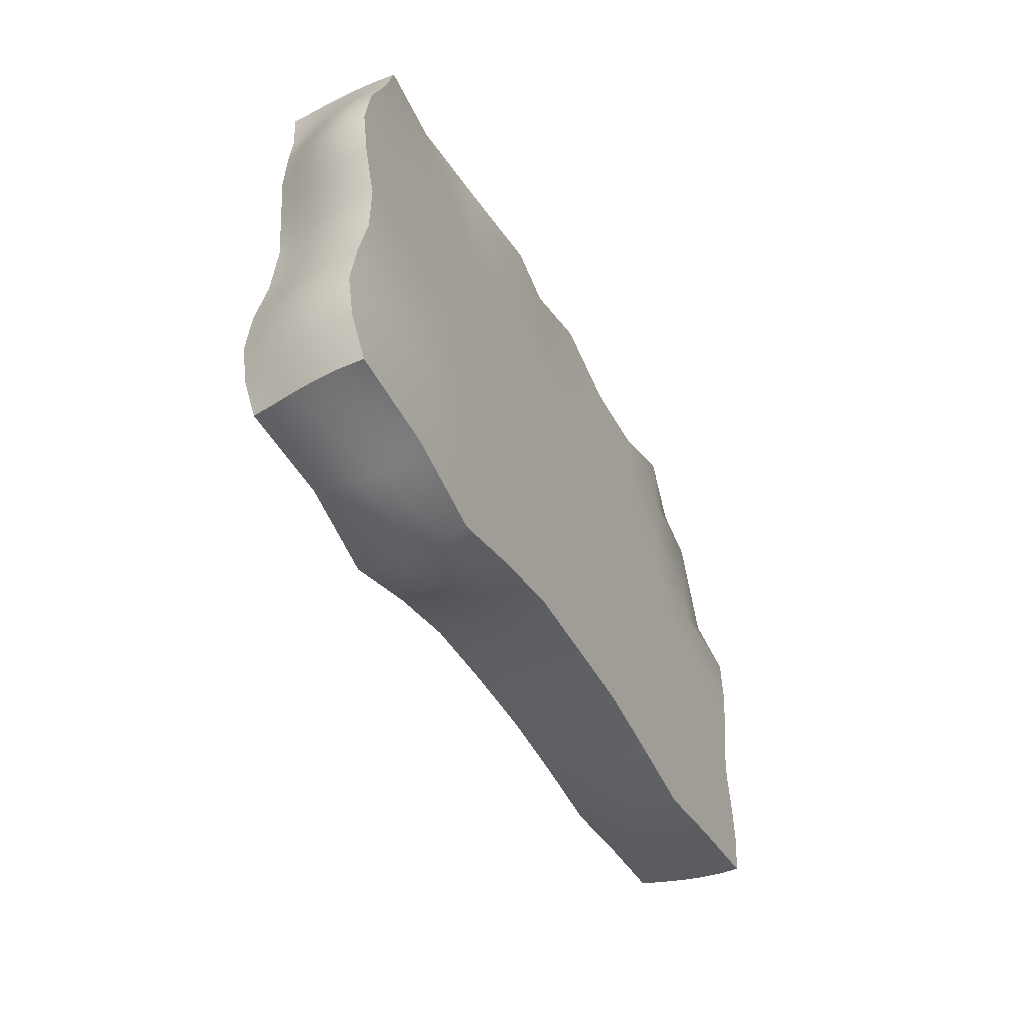
<metadata>
{"format":"obj","ext":"obj","renderer":"f3d","projection":"perspective","resolution":1024,"background":"white","views":[{"elev":-41.7,"azim":115.1,"up":"+Z"}]}
</metadata>
<code>
g default
v 2.48 -0.3734 1.238
v 2.52 -0.3365 0.97
v 2.575 -0.3252 0.726
v 2.6 -0.3252 0.484
v 2.575 -0.3252 0.242
v 2.521 -0.3457 0
v 2.5 -0.4002 -0.242
v 2.532 -0.4573 -0.484
v 2.547 -0.4813 -0.726
v 2.532 -0.4573 -0.968
v 2.499 -0.4002 -1.21
v 2.482 -0.254 1.259
v 2.556 -0.2023 0.9763
v 2.638 -0.1951 0.726
v 2.672 -0.1951 0.484
v 2.638 -0.1951 0.242
v 2.563 -0.2182 0
v 2.537 -0.2762 -0.242
v 2.577 -0.3353 -0.484
v 2.6 -0.3596 -0.726
v 2.577 -0.3353 -0.968
v 2.526 -0.2757 -1.21
v 2.486 -0.1273 1.279
v 2.592 -0.07168 0.9839
v 2.7 -0.06505 0.726
v 2.742 -0.06505 0.484
v 2.7 -0.06505 0.242
v 2.613 -0.08611 0
v 2.584 -0.1425 -0.242
v 2.626 -0.1986 -0.484
v 2.656 -0.2209 -0.726
v 2.626 -0.1986 -0.968
v 2.558 -0.1417 -1.21
v 2.491 0.006991 1.292
v 2.621 0.06062 0.9899
v 2.749 0.06505 0.726
v 2.796 0.06505 0.484
v 2.749 0.06505 0.242
v 2.655 0.0498 0
v 2.627 0.000508 -0.242
v 2.67 -0.04877 -0.484
v 2.704 -0.0676 -0.726
v 2.67 -0.04877 -0.968
v 2.588 0.001116 -1.21
v 2.494 0.1477 1.297
v 2.638 0.1933 0.9921
v 2.775 0.1951 0.7276
v 2.826 0.1951 0.484
v 2.775 0.1951 0.242
v 2.68 0.1871 0
v 2.656 0.1494 -0.242
v 2.699 0.1095 -0.484
v 2.737 0.09473 -0.726
v 2.699 0.1095 -0.968
v 2.608 0.1499 -1.21
v 2.496 0.2924 1.292
v 2.619 0.32 1.02
v 2.768 0.32 0.7408
v 2.826 0.32 0.484
v 2.775 0.32 0.242
v 2.683 0.32 0
v 2.663 0.2997 -0.242
v 2.71 0.2704 -0.484
v 2.749 0.2593 -0.726
v 2.71 0.2704 -0.968
v 2.616 0.3001 -1.21
v 1.968 0.2335 1.384
v 1.989 0.32 1.091
v 2.07 0.32 0.7797
v 2.115 0.32 0.4901
v 2.09 0.32 0.242
v 2.04 0.32 0
v 2.038 0.32 -0.242
v 2.09 0.32 -0.484
v 2.114 0.32 -0.726
v 2.09 0.32 -0.9762
v 2.035 0.32 -1.283
v 1.481 0.32 1.292
v 1.484 0.32 1.02
v 1.488 0.32 0.7408
v 1.489 0.32 0.484
v 1.489 0.32 0.242
v 1.489 0.32 0
v 1.489 0.32 -0.242
v 1.489 0.32 -0.484
v 1.489 0.32 -0.7338
v 1.489 0.32 -1.059
v 1.489 0.32 -1.43
v 0.9929 0.409 1.21
v 0.9929 0.32 0.968
v 0.9929 0.32 0.726
v 0.9929 0.32 0.484
v 0.9929 0.32 0.242
v 0.9929 0.32 0
v 0.9929 0.32 -0.242
v 0.9929 0.32 -0.484
v 0.9929 0.32 -0.726
v 0.9929 0.32 -0.9914
v 0.9929 0.32 -1.301
v 0.4965 0.32 1.342
v 0.4965 0.32 1.051
v 0.4965 0.32 0.7497
v 0.4965 0.32 0.484
v 0.4965 0.32 0.242
v 0.4965 0.32 0
v 0.4965 0.32 -0.242
v 0.4965 0.32 -0.484
v 0.4965 0.32 -0.726
v 0.4965 0.32 -0.968
v 0.4965 0.32 -1.21
v 0 0.32 1.489
v 0 0.32 1.165
v 0 0.32 0.812
v 0 0.32 0.4935
v 0 0.32 0.242
v 0 0.32 0
v 0 0.32 -0.242
v 0 0.32 -0.484
v 0 0.32 -0.726
v 0 0.32 -0.968
v 0 0.32 -1.21
v -0.4965 0.32 1.342
v -0.4965 0.32 1.051
v -0.4965 0.32 0.7497
v -0.4965 0.32 0.484
v -0.4965 0.32 0.242
v -0.4965 0.32 -0
v -0.4965 0.32 -0.242
v -0.4965 0.32 -0.484
v -0.4965 0.32 -0.726
v -0.4965 0.32 -0.968
v -0.4965 0.32 -1.21
v -0.9929 0.32 1.357
v -0.9929 0.32 1.048
v -0.9929 0.32 0.7406
v -0.9929 0.32 0.484
v -0.9929 0.32 0.242
v -0.9929 0.32 -0
v -0.9929 0.32 -0.242
v -0.9929 0.32 -0.484
v -0.9929 0.32 -0.7328
v -0.9929 0.32 -1.005
v -0.9929 0.32 -1.278
v -1.489 0.32 1.527
v -1.489 0.32 1.17
v -1.489 0.32 0.7976
v -1.489 0.32 0.486
v -1.489 0.32 0.242
v -1.489 0.32 -0
v -1.489 0.32 -0.242
v -1.489 0.32 -0.4849
v -1.489 0.32 -0.7591
v -1.489 0.32 -1.061
v -1.489 0.32 -1.356
v -1.986 0.2148 1.465
v -1.986 0.32 1.089
v -1.986 0.32 0.7431
v -1.995 0.32 0.484
v -2.001 0.32 0.242
v -1.995 0.32 -0
v -1.986 0.32 -0.242
v -1.996 0.32 -0.484
v -2.03 0.32 -0.7328
v -2.042 0.32 -1.005
v -2.022 0.32 -1.278
v -2.482 0.04878 1.48
v -2.504 0.09384 1.194
v -2.579 0.2037 0.8447
v -2.659 0.32 0.5054
v -2.693 0.32 0.242
v -2.659 0.32 -0
v -2.605 0.32 -0.242
v -2.597 0.32 -0.484
v -2.648 0.32 -0.726
v -2.676 0.32 -0.968
v -2.648 0.32 -1.21
v -2.482 -0.1393 1.537
v -2.516 -0.08779 1.244
v -2.606 0.04236 0.8751
v -2.699 0.1635 0.5149
v -2.737 0.1951 0.242
v -2.699 0.1951 -0
v -2.635 0.1951 -0.242
v -2.614 0.1951 -0.484
v -2.656 0.1951 -0.726
v -2.685 0.1951 -0.968
v -2.656 0.1951 -1.21
v -2.482 -0.3013 1.568
v -2.523 -0.246 1.272
v -2.622 -0.1041 0.8911
v -2.72 0.02839 0.5198
v -2.762 0.06505 0.242
v -2.72 0.06505 -0
v -2.648 0.06505 -0.242
v -2.615 0.06505 -0.484
v -2.648 0.06505 -0.726
v -2.676 0.06505 -0.968
v -2.648 0.06505 -1.21
v -2.482 -0.4314 1.568
v -2.523 -0.3761 1.272
v -2.622 -0.2342 0.8911
v -2.72 -0.1017 0.5198
v -2.762 -0.06505 0.242
v -2.72 -0.06505 -0
v -2.641 -0.06505 -0.242
v -2.6 -0.06505 -0.484
v -2.625 -0.06505 -0.726
v -2.651 -0.06505 -0.968
v -2.625 -0.06505 -1.21
v -2.482 -0.5296 1.537
v -2.516 -0.4781 1.244
v -2.606 -0.3479 0.8751
v -2.699 -0.2268 0.5149
v -2.737 -0.1951 0.242
v -2.699 -0.1951 -0
v -2.617 -0.1951 -0.242
v -2.572 -0.1951 -0.484
v -2.592 -0.1951 -0.726
v -2.614 -0.1951 -0.968
v -2.592 -0.1951 -1.21
v -2.482 -0.6017 1.48
v -2.504 -0.5566 1.194
v -2.579 -0.4468 0.8447
v -2.659 -0.3471 0.5054
v -2.693 -0.3252 0.242
v -2.659 -0.3252 -0
v -2.582 -0.3252 -0.242
v -2.537 -0.3252 -0.484
v -2.555 -0.3252 -0.726
v -2.572 -0.3252 -0.968
v -2.555 -0.3252 -1.21
v -1.986 -0.4418 1.398
v -1.986 -0.3595 1.013
v -1.986 -0.3252 0.726
v -1.995 -0.3252 0.484
v -2.001 -0.3252 0.242
v -1.995 -0.3252 -0
v -1.986 -0.3252 -0.242
v -1.986 -0.3252 -0.484
v -1.986 -0.3252 -0.726
v -1.986 -0.3252 -0.9733
v -1.988 -0.3252 -1.244
v -1.489 -0.3252 1.402
v -1.489 -0.3252 1.031
v -1.489 -0.3252 0.7268
v -1.489 -0.3252 0.484
v -1.489 -0.3252 0.242
v -1.489 -0.3252 -0
v -1.489 -0.3252 -0.242
v -1.489 -0.3252 -0.484
v -1.489 -0.3252 -0.7264
v -1.489 -0.3252 -0.9973
v -1.489 -0.3252 -1.299
v -0.9929 -0.4065 1.284
v -0.9929 -0.4414 0.9795
v -0.9929 -0.4171 0.726
v -0.9929 -0.3575 0.484
v -0.9929 -0.3577 0.242
v -0.9929 -0.4203 -0
v -0.9929 -0.4623 -0.242
v -0.9929 -0.4489 -0.484
v -0.9929 -0.3897 -0.726
v -0.9929 -0.3312 -0.9733
v -0.9929 -0.3252 -1.244
v -0.4965 -0.5194 1.255
v -0.4965 -0.5674 0.9706
v -0.4965 -0.5159 0.726
v -0.4965 -0.4463 0.484
v -0.4965 -0.4525 0.242
v -0.4965 -0.5399 -0
v -0.4965 -0.6097 -0.242
v -0.4965 -0.5904 -0.484
v -0.4965 -0.4931 -0.726
v -0.4965 -0.3773 -0.968
v -0.4965 -0.3252 -1.21
v -0 -0.3953 1.339
v -0 -0.4411 0.9992
v -0 -0.4171 0.726
v -0 -0.3575 0.484
v -0 -0.3602 0.242
v 0 -0.4407 0
v 0 -0.5036 -0.242
v 0 -0.4985 -0.484
v 0 -0.4309 -0.726
v 0 -0.352 -0.968
v 0 -0.3274 -1.21
v 0.4965 -0.2589 1.255
v 0.4965 -0.2779 0.9706
v 0.4965 -0.3074 0.726
v 0.4965 -0.3249 0.484
v 0.4965 -0.3415 0.242
v 0.4965 -0.3823 0
v 0.4965 -0.4235 -0.242
v 0.4965 -0.4404 -0.484
v 0.4965 -0.4235 -0.726
v 0.4965 -0.3823 -0.968
v 0.4965 -0.3415 -1.21
v 0.9929 -0.1856 1.21
v 0.9929 -0.2163 0.968
v 0.9929 -0.2694 0.726
v 0.9929 -0.3139 0.484
v 0.9929 -0.3274 0.242
v 0.9929 -0.346 0
v 0.9929 -0.3697 -0.242
v 0.9929 -0.3801 -0.484
v 0.9929 -0.3692 -0.7308
v 0.9929 -0.3404 -1.026
v 0.9929 -0.3252 -1.338
v 1.487 -0.3132 1.238
v 1.489 -0.2962 0.9696
v 1.489 -0.3079 0.726
v 1.489 -0.3249 0.484
v 1.489 -0.3252 0.242
v 1.489 -0.3252 0
v 1.489 -0.3252 -0.242
v 1.489 -0.3252 -0.484
v 1.489 -0.3252 -0.7687
v 1.489 -0.3252 -1.127
v 1.489 -0.3252 -1.492
v 1.978 -0.4418 1.29
v 1.984 -0.3762 0.9875
v 1.986 -0.3319 0.726
v 1.986 -0.3252 0.484
v 1.986 -0.3252 0.242
v 1.986 -0.3252 0
v 1.986 -0.3313 -0.242
v 1.986 -0.3467 -0.484
v 1.986 -0.3541 -0.7308
v 1.986 -0.3432 -1.026
v 1.986 -0.326 -1.338
v -1.995 -0.1951 -1.263
v -1.489 -0.1951 -1.331
v -0.9929 -0.1951 -1.263
v -0.4965 -0.1951 -1.21
v 0 -0.1951 -1.21
v 0.4965 -0.1995 -1.21
v 0.9929 -0.1951 -1.363
v 1.489 -0.1951 -1.534
v 1.986 -0.1951 -1.363
v -2.003 -0.06505 -1.278
v -1.489 -0.06505 -1.356
v -0.9929 -0.06505 -1.278
v -0.4965 -0.06505 -1.21
v 0 -0.06505 -1.21
v 0.4965 -0.06505 -1.21
v 0.9929 -0.06505 -1.372
v 1.489 -0.06505 -1.548
v 1.986 -0.06505 -1.372
v -2.009 0.06505 -1.287
v -1.489 0.06505 -1.37
v -0.9929 0.06505 -1.287
v -0.4965 0.06505 -1.21
v 0 0.06505 -1.21
v 0.4965 0.06505 -1.21
v 0.9929 0.06505 -1.363
v 1.489 0.06505 -1.534
v 1.987 0.06505 -1.363
v -2.013 0.1951 -1.287
v -1.489 0.1951 -1.37
v -0.9929 0.1951 -1.287
v -0.4965 0.1951 -1.21
v 0 0.1951 -1.21
v 0.4965 0.1951 -1.21
v 0.9929 0.1951 -1.338
v 1.489 0.1951 -1.492
v 2.004 0.1951 -1.329
v -1.986 -0.3432 1.469
v -1.489 -0.1951 1.472
v -0.9929 -0.2489 1.324
v -0.4965 -0.3417 1.289
v -0 -0.2372 1.399
v 0.4965 -0.1298 1.289
v 0.9929 -0.05551 1.21
v 1.484 -0.1911 1.259
v 1.974 -0.3306 1.328
v -1.986 -0.2275 1.516
v -1.489 -0.06505 1.527
v -0.9929 -0.09188 1.357
v -0.4965 -0.1594 1.32
v -0 -0.08219 1.452
v 0.4965 -0.008393 1.32
v 0.9929 0.06246 1.21
v 1.482 -0.06903 1.279
v 1.971 -0.2072 1.361
v -1.986 -0.0941 1.531
v -1.489 0.06505 1.557
v -0.9929 0.0577 1.376
v -0.4965 0.01733 1.342
v -0 0.06258 1.489
v 0.4965 0.1077 1.342
v 0.9929 0.1704 1.21
v 1.481 0.05364 1.292
v 1.968 -0.07063 1.384
v -1.986 0.05439 1.513
v -1.489 0.1951 1.557
v -0.9929 0.1951 1.376
v -0.4965 0.1805 1.35
v -0 0.1951 1.501
v 0.4965 0.2221 1.35
v 0.9929 0.32 1.21
v 1.481 0.1779 1.297
v 1.967 0.0773 1.392
g GroundTwo
f 1 2 12
f 12 2 13
f 2 3 13
f 13 3 14
f 3 4 14
f 14 4 15
f 5 16 4
f 4 16 15
f 6 17 5
f 5 17 16
f 7 18 6
f 6 18 17
f 8 19 7
f 7 19 18
f 9 20 8
f 8 20 19
f 9 10 20
f 20 10 21
f 10 11 21
f 21 11 22
f 12 13 23
f 23 13 24
f 13 14 24
f 24 14 25
f 14 15 25
f 25 15 26
f 16 27 15
f 15 27 26
f 17 28 16
f 16 28 27
f 18 29 17
f 17 29 28
f 19 30 18
f 18 30 29
f 20 31 19
f 19 31 30
f 20 21 31
f 31 21 32
f 21 22 32
f 32 22 33
f 23 24 34
f 34 24 35
f 24 25 35
f 35 25 36
f 25 26 36
f 36 26 37
f 27 38 26
f 26 38 37
f 28 39 27
f 27 39 38
f 29 40 28
f 28 40 39
f 30 41 29
f 29 41 40
f 31 42 30
f 30 42 41
f 31 32 42
f 42 32 43
f 32 33 43
f 43 33 44
f 34 35 45
f 45 35 46
f 35 36 46
f 46 36 47
f 36 37 47
f 47 37 48
f 38 49 37
f 37 49 48
f 39 50 38
f 38 50 49
f 40 51 39
f 39 51 50
f 41 52 40
f 40 52 51
f 42 53 41
f 41 53 52
f 42 43 53
f 53 43 54
f 43 44 54
f 54 44 55
f 45 46 56
f 56 46 57
f 47 58 46
f 46 58 57
f 48 59 47
f 47 59 58
f 48 49 59
f 59 49 60
f 50 61 49
f 49 61 60
f 51 62 50
f 50 62 61
f 52 63 51
f 51 63 62
f 53 64 52
f 52 64 63
f 53 54 64
f 64 54 65
f 54 55 65
f 65 55 66
f 57 68 56
f 56 68 67
f 58 69 57
f 57 69 68
f 59 70 58
f 58 70 69
f 59 60 70
f 70 60 71
f 60 61 71
f 71 61 72
f 61 62 72
f 72 62 73
f 63 74 62
f 62 74 73
f 64 75 63
f 63 75 74
f 64 65 75
f 75 65 76
f 65 66 76
f 76 66 77
f 67 68 78
f 78 68 79
f 69 80 68
f 68 80 79
f 70 81 69
f 69 81 80
f 70 71 81
f 81 71 82
f 71 72 82
f 82 72 83
f 72 73 83
f 83 73 84
f 74 85 73
f 73 85 84
f 75 86 74
f 74 86 85
f 75 76 86
f 86 76 87
f 76 77 87
f 87 77 88
f 78 79 89
f 89 79 90
f 79 80 90
f 90 80 91
f 80 81 91
f 91 81 92
f 81 82 92
f 92 82 93
f 82 83 93
f 93 83 94
f 83 84 94
f 94 84 95
f 84 85 95
f 95 85 96
f 86 97 85
f 85 97 96
f 87 98 86
f 86 98 97
f 88 99 87
f 87 99 98
f 90 101 89
f 89 101 100
f 91 102 90
f 90 102 101
f 92 103 91
f 91 103 102
f 92 93 103
f 103 93 104
f 93 94 104
f 104 94 105
f 94 95 105
f 105 95 106
f 95 96 106
f 106 96 107
f 96 97 107
f 107 97 108
f 98 109 97
f 97 109 108
f 99 110 98
f 98 110 109
f 101 112 100
f 100 112 111
f 102 113 101
f 101 113 112
f 103 114 102
f 102 114 113
f 104 115 103
f 103 115 114
f 104 105 115
f 115 105 116
f 105 106 116
f 116 106 117
f 106 107 117
f 117 107 118
f 107 108 118
f 118 108 119
f 108 109 119
f 119 109 120
f 109 110 120
f 120 110 121
f 111 112 122
f 122 112 123
f 112 113 123
f 123 113 124
f 113 114 124
f 124 114 125
f 114 115 125
f 125 115 126
f 115 116 126
f 126 116 127
f 116 117 127
f 127 117 128
f 117 118 128
f 128 118 129
f 118 119 129
f 129 119 130
f 119 120 130
f 130 120 131
f 120 121 131
f 131 121 132
f 123 134 122
f 122 134 133
f 123 124 134
f 134 124 135
f 124 125 135
f 135 125 136
f 125 126 136
f 136 126 137
f 126 127 137
f 137 127 138
f 127 128 138
f 138 128 139
f 128 129 139
f 139 129 140
f 129 130 140
f 140 130 141
f 130 131 141
f 141 131 142
f 131 132 142
f 142 132 143
f 134 145 133
f 133 145 144
f 135 146 134
f 134 146 145
f 136 147 135
f 135 147 146
f 137 148 136
f 136 148 147
f 137 138 148
f 148 138 149
f 138 139 149
f 149 139 150
f 139 140 150
f 150 140 151
f 140 141 151
f 151 141 152
f 141 142 152
f 152 142 153
f 142 143 153
f 153 143 154
f 144 145 155
f 155 145 156
f 145 146 156
f 156 146 157
f 146 147 157
f 157 147 158
f 147 148 158
f 158 148 159
f 149 160 148
f 148 160 159
f 150 161 149
f 149 161 160
f 150 151 161
f 161 151 162
f 151 152 162
f 162 152 163
f 153 164 152
f 152 164 163
f 154 165 153
f 153 165 164
f 156 167 155
f 155 167 166
f 157 168 156
f 156 168 167
f 157 158 168
f 168 158 169
f 158 159 169
f 169 159 170
f 160 171 159
f 159 171 170
f 161 172 160
f 160 172 171
f 161 162 172
f 172 162 173
f 162 163 173
f 173 163 174
f 163 164 174
f 174 164 175
f 165 176 164
f 164 176 175
f 167 178 166
f 166 178 177
f 168 179 167
f 167 179 178
f 169 180 168
f 168 180 179
f 170 181 169
f 169 181 180
f 171 182 170
f 170 182 181
f 172 183 171
f 171 183 182
f 173 184 172
f 172 184 183
f 173 174 184
f 184 174 185
f 174 175 185
f 185 175 186
f 176 187 175
f 175 187 186
f 178 189 177
f 177 189 188
f 179 190 178
f 178 190 189
f 180 191 179
f 179 191 190
f 181 192 180
f 180 192 191
f 182 193 181
f 181 193 192
f 183 194 182
f 182 194 193
f 184 195 183
f 183 195 194
f 185 196 184
f 184 196 195
f 186 197 185
f 185 197 196
f 186 187 197
f 197 187 198
f 189 200 188
f 188 200 199
f 190 201 189
f 189 201 200
f 191 202 190
f 190 202 201
f 192 203 191
f 191 203 202
f 192 193 203
f 203 193 204
f 193 194 204
f 204 194 205
f 194 195 205
f 205 195 206
f 196 207 195
f 195 207 206
f 197 208 196
f 196 208 207
f 197 198 208
f 208 198 209
f 199 200 210
f 210 200 211
f 201 212 200
f 200 212 211
f 202 213 201
f 201 213 212
f 203 214 202
f 202 214 213
f 203 204 214
f 214 204 215
f 204 205 215
f 215 205 216
f 205 206 216
f 216 206 217
f 207 218 206
f 206 218 217
f 208 219 207
f 207 219 218
f 208 209 219
f 219 209 220
f 210 211 221
f 221 211 222
f 211 212 222
f 222 212 223
f 213 224 212
f 212 224 223
f 214 225 213
f 213 225 224
f 214 215 225
f 225 215 226
f 215 216 226
f 226 216 227
f 216 217 227
f 227 217 228
f 218 229 217
f 217 229 228
f 219 230 218
f 218 230 229
f 219 220 230
f 230 220 231
f 221 222 232
f 232 222 233
f 222 223 233
f 233 223 234
f 224 235 223
f 223 235 234
f 225 236 224
f 224 236 235
f 225 226 236
f 236 226 237
f 226 227 237
f 237 227 238
f 227 228 238
f 238 228 239
f 229 240 228
f 228 240 239
f 230 241 229
f 229 241 240
f 230 231 241
f 241 231 242
f 233 244 232
f 232 244 243
f 234 245 233
f 233 245 244
f 235 246 234
f 234 246 245
f 236 247 235
f 235 247 246
f 236 237 247
f 247 237 248
f 237 238 248
f 248 238 249
f 238 239 249
f 249 239 250
f 239 240 250
f 250 240 251
f 240 241 251
f 251 241 252
f 241 242 252
f 252 242 253
f 243 244 254
f 254 244 255
f 244 245 255
f 255 245 256
f 246 257 245
f 245 257 256
f 246 247 257
f 257 247 258
f 247 248 258
f 258 248 259
f 248 249 259
f 259 249 260
f 250 261 249
f 249 261 260
f 251 262 250
f 250 262 261
f 252 263 251
f 251 263 262
f 253 264 252
f 252 264 263
f 254 255 265
f 265 255 266
f 256 267 255
f 255 267 266
f 257 268 256
f 256 268 267
f 257 258 268
f 268 258 269
f 258 259 269
f 269 259 270
f 259 260 270
f 270 260 271
f 261 272 260
f 260 272 271
f 262 273 261
f 261 273 272
f 263 274 262
f 262 274 273
f 264 275 263
f 263 275 274
f 266 277 265
f 265 277 276
f 266 267 277
f 277 267 278
f 267 268 278
f 278 268 279
f 269 280 268
f 268 280 279
f 270 281 269
f 269 281 280
f 271 282 270
f 270 282 281
f 271 272 282
f 282 272 283
f 272 273 283
f 283 273 284
f 273 274 284
f 284 274 285
f 274 275 285
f 285 275 286
f 276 277 287
f 287 277 288
f 277 278 288
f 288 278 289
f 278 279 289
f 289 279 290
f 280 291 279
f 279 291 290
f 281 292 280
f 280 292 291
f 282 293 281
f 281 293 292
f 283 294 282
f 282 294 293
f 283 284 294
f 294 284 295
f 285 296 284
f 284 296 295
f 286 297 285
f 285 297 296
f 287 288 298
f 298 288 299
f 289 300 288
f 288 300 299
f 290 301 289
f 289 301 300
f 291 302 290
f 290 302 301
f 292 303 291
f 291 303 302
f 293 304 292
f 292 304 303
f 294 305 293
f 293 305 304
f 294 295 305
f 305 295 306
f 295 296 306
f 306 296 307
f 296 297 307
f 307 297 308
f 299 310 298
f 298 310 309
f 299 300 310
f 310 300 311
f 300 301 311
f 311 301 312
f 301 302 312
f 312 302 313
f 303 314 302
f 302 314 313
f 304 315 303
f 303 315 314
f 305 316 304
f 304 316 315
f 305 306 316
f 316 306 317
f 306 307 317
f 317 307 318
f 307 308 318
f 318 308 319
f 310 321 309
f 309 321 320
f 311 322 310
f 310 322 321
f 311 312 322
f 322 312 323
f 312 313 323
f 323 313 324
f 313 314 324
f 324 314 325
f 314 315 325
f 325 315 326
f 315 316 326
f 326 316 327
f 317 328 316
f 316 328 327
f 318 329 317
f 317 329 328
f 319 330 318
f 318 330 329
f 320 321 1
f 1 321 2
f 321 322 2
f 2 322 3
f 322 323 3
f 3 323 4
f 324 5 323
f 323 5 4
f 325 6 324
f 324 6 5
f 326 7 325
f 325 7 6
f 326 327 7
f 7 327 8
f 327 328 8
f 8 328 9
f 329 10 328
f 328 10 9
f 330 11 329
f 329 11 10
f 242 231 331
f 331 231 220
f 253 242 332
f 332 242 331
f 264 253 333
f 333 253 332
f 275 264 334
f 334 264 333
f 286 275 335
f 335 275 334
f 297 286 336
f 336 286 335
f 297 336 308
f 308 336 337
f 308 337 319
f 319 337 338
f 330 319 339
f 339 319 338
f 11 330 22
f 22 330 339
f 331 220 340
f 340 220 209
f 332 331 341
f 341 331 340
f 333 332 342
f 342 332 341
f 334 333 343
f 343 333 342
f 335 334 344
f 344 334 343
f 336 335 345
f 345 335 344
f 336 345 337
f 337 345 346
f 337 346 338
f 338 346 347
f 339 338 348
f 348 338 347
f 22 339 33
f 33 339 348
f 340 209 349
f 349 209 198
f 341 340 350
f 350 340 349
f 342 341 351
f 351 341 350
f 343 342 352
f 352 342 351
f 344 343 353
f 353 343 352
f 345 344 354
f 354 344 353
f 346 345 355
f 355 345 354
f 347 346 356
f 356 346 355
f 347 356 348
f 348 356 357
f 44 33 357
f 357 33 348
f 349 198 358
f 358 198 187
f 350 349 359
f 359 349 358
f 351 350 360
f 360 350 359
f 352 351 361
f 361 351 360
f 353 352 362
f 362 352 361
f 354 353 363
f 363 353 362
f 355 354 364
f 364 354 363
f 356 355 365
f 365 355 364
f 356 365 357
f 357 365 366
f 55 44 366
f 366 44 357
f 358 187 165
f 165 187 176
f 359 358 154
f 154 358 165
f 359 154 360
f 360 154 143
f 360 143 361
f 361 143 132
f 362 361 121
f 121 361 132
f 363 362 110
f 110 362 121
f 364 363 99
f 99 363 110
f 365 364 88
f 88 364 99
f 365 88 366
f 366 88 77
f 66 55 77
f 77 55 366
f 221 232 210
f 210 232 367
f 232 243 367
f 367 243 368
f 254 369 243
f 243 369 368
f 265 370 254
f 254 370 369
f 265 276 370
f 370 276 371
f 276 287 371
f 371 287 372
f 287 298 372
f 372 298 373
f 309 374 298
f 298 374 373
f 320 375 309
f 309 375 374
f 320 1 375
f 375 1 12
f 210 367 199
f 199 367 376
f 367 368 376
f 376 368 377
f 369 378 368
f 368 378 377
f 370 379 369
f 369 379 378
f 370 371 379
f 379 371 380
f 371 372 380
f 380 372 381
f 372 373 381
f 381 373 382
f 374 383 373
f 373 383 382
f 375 384 374
f 374 384 383
f 375 12 384
f 384 12 23
f 199 376 188
f 188 376 385
f 376 377 385
f 385 377 386
f 378 387 377
f 377 387 386
f 379 388 378
f 378 388 387
f 379 380 388
f 388 380 389
f 380 381 389
f 389 381 390
f 381 382 390
f 390 382 391
f 383 392 382
f 382 392 391
f 384 393 383
f 383 393 392
f 384 23 393
f 393 23 34
f 188 385 177
f 177 385 394
f 385 386 394
f 394 386 395
f 387 396 386
f 386 396 395
f 388 397 387
f 387 397 396
f 388 389 397
f 397 389 398
f 389 390 398
f 398 390 399
f 390 391 399
f 399 391 400
f 392 401 391
f 391 401 400
f 393 402 392
f 392 402 401
f 393 34 402
f 402 34 45
f 177 394 166
f 166 394 155
f 394 395 155
f 155 395 144
f 395 396 144
f 144 396 133
f 397 122 396
f 396 122 133
f 398 111 397
f 397 111 122
f 398 399 111
f 111 399 100
f 399 400 100
f 100 400 89
f 401 78 400
f 400 78 89
f 402 67 401
f 401 67 78
f 402 45 67
f 67 45 56

</code>
